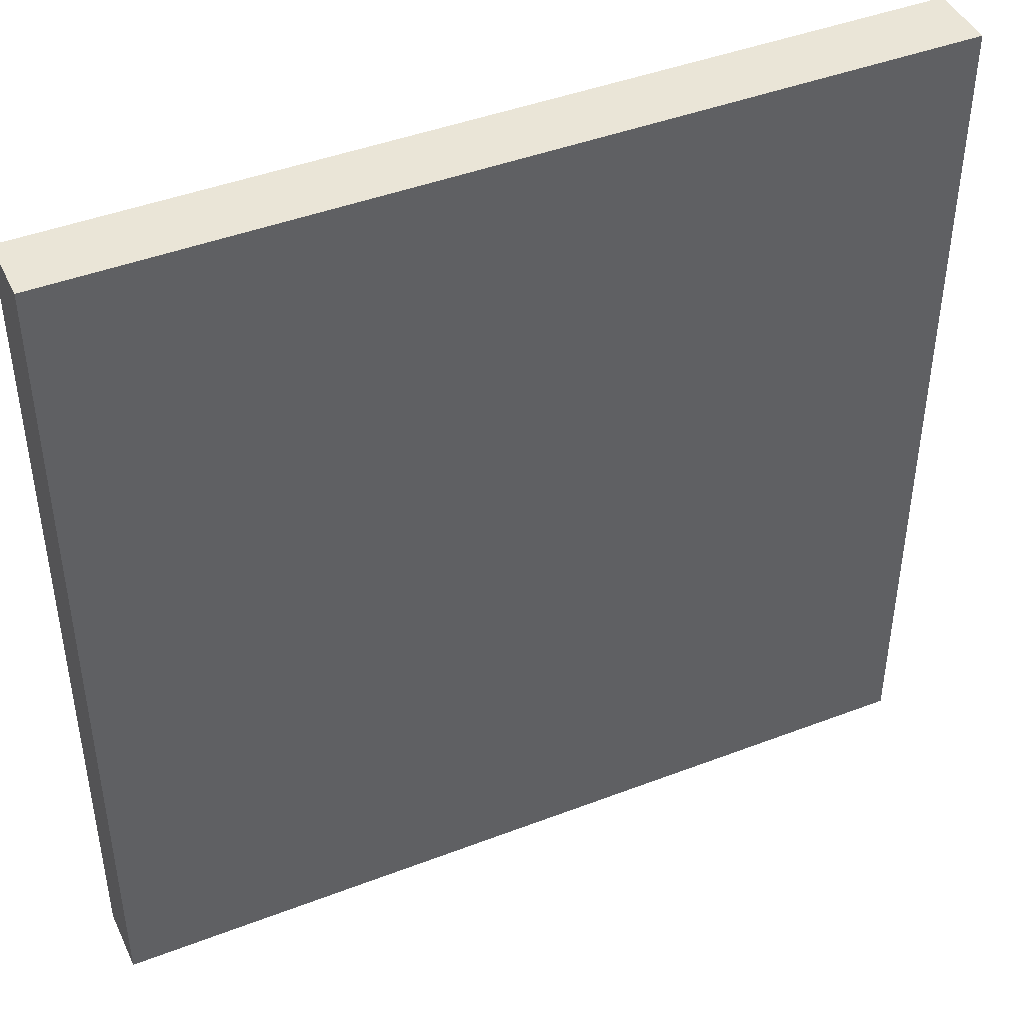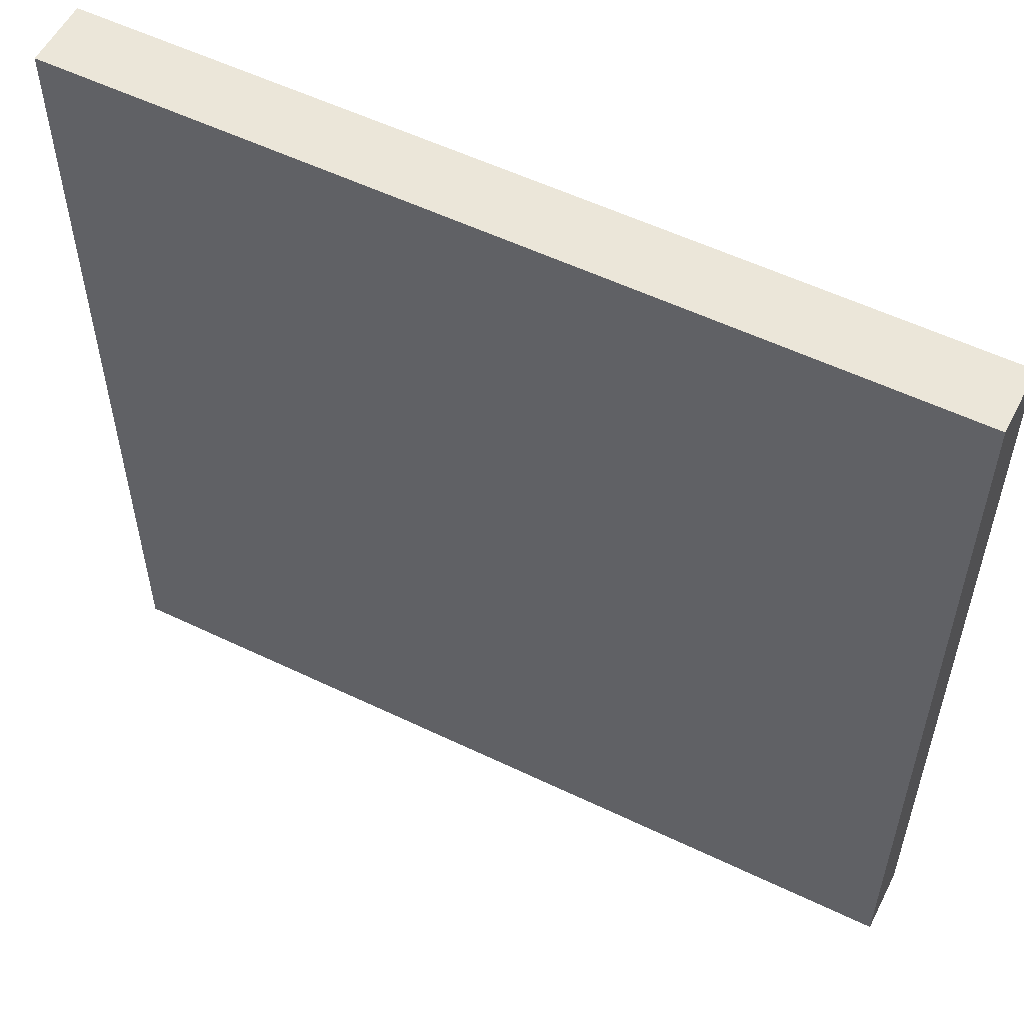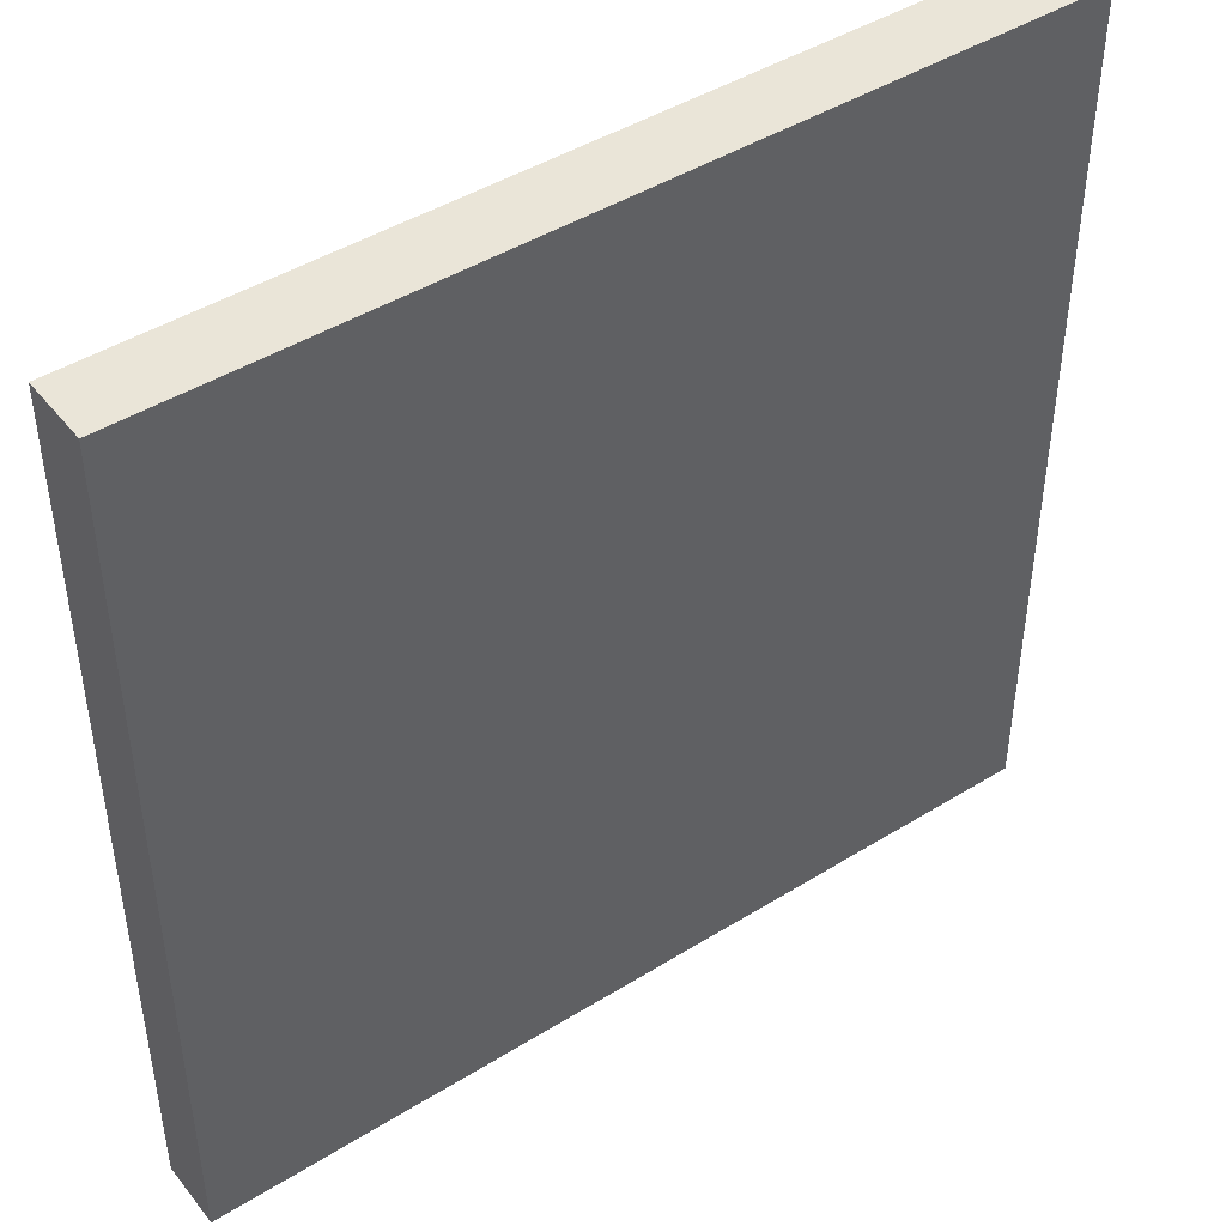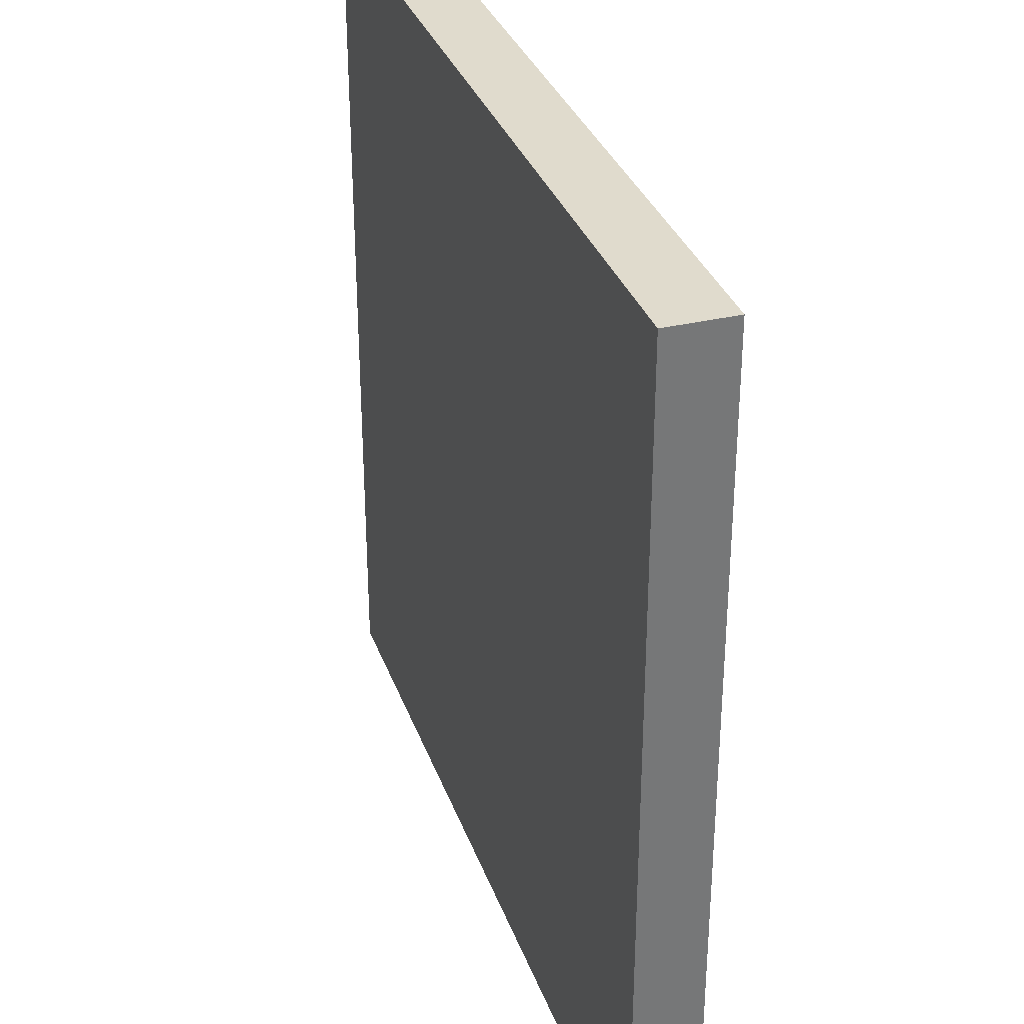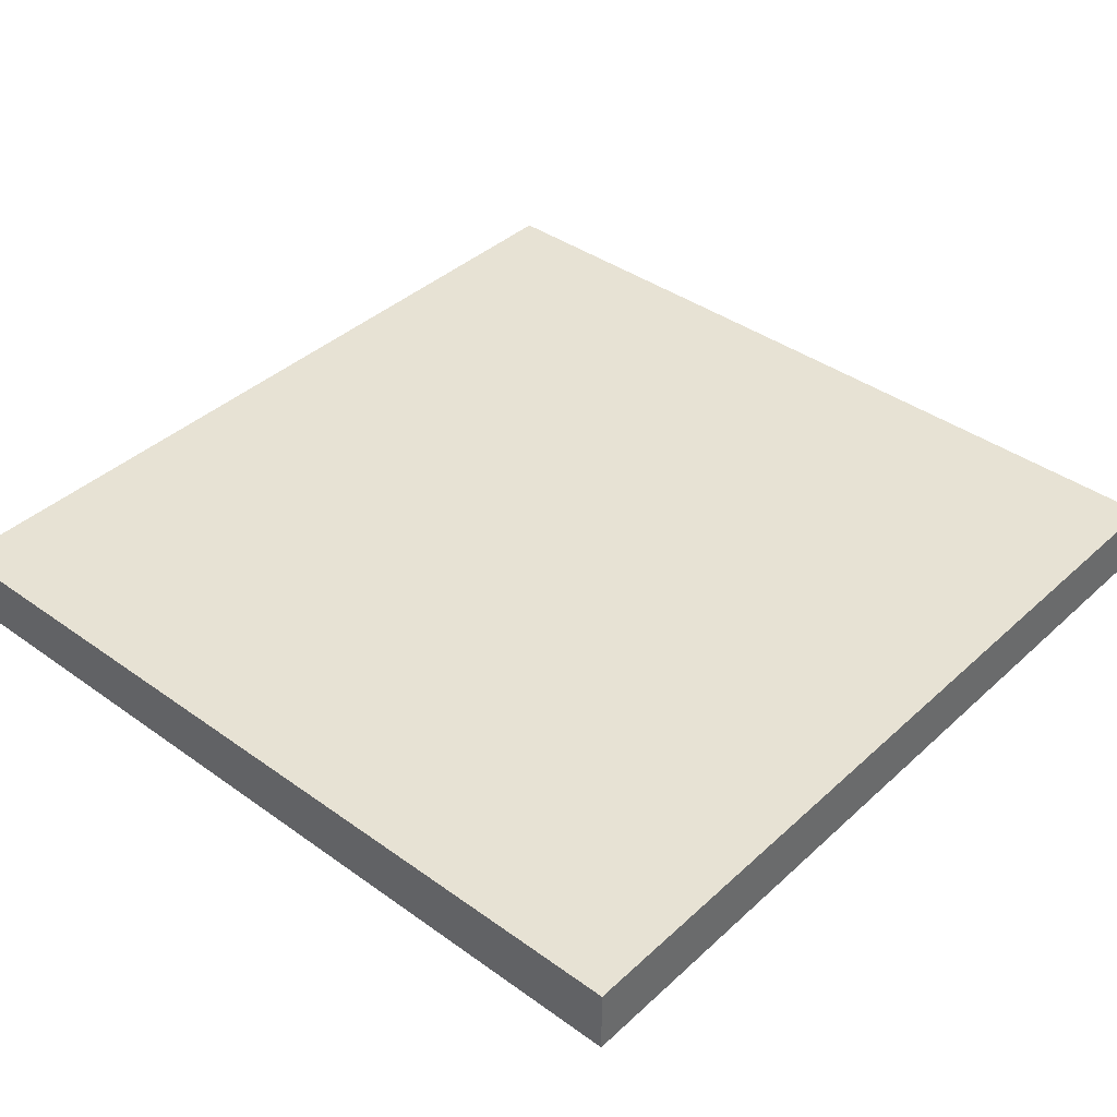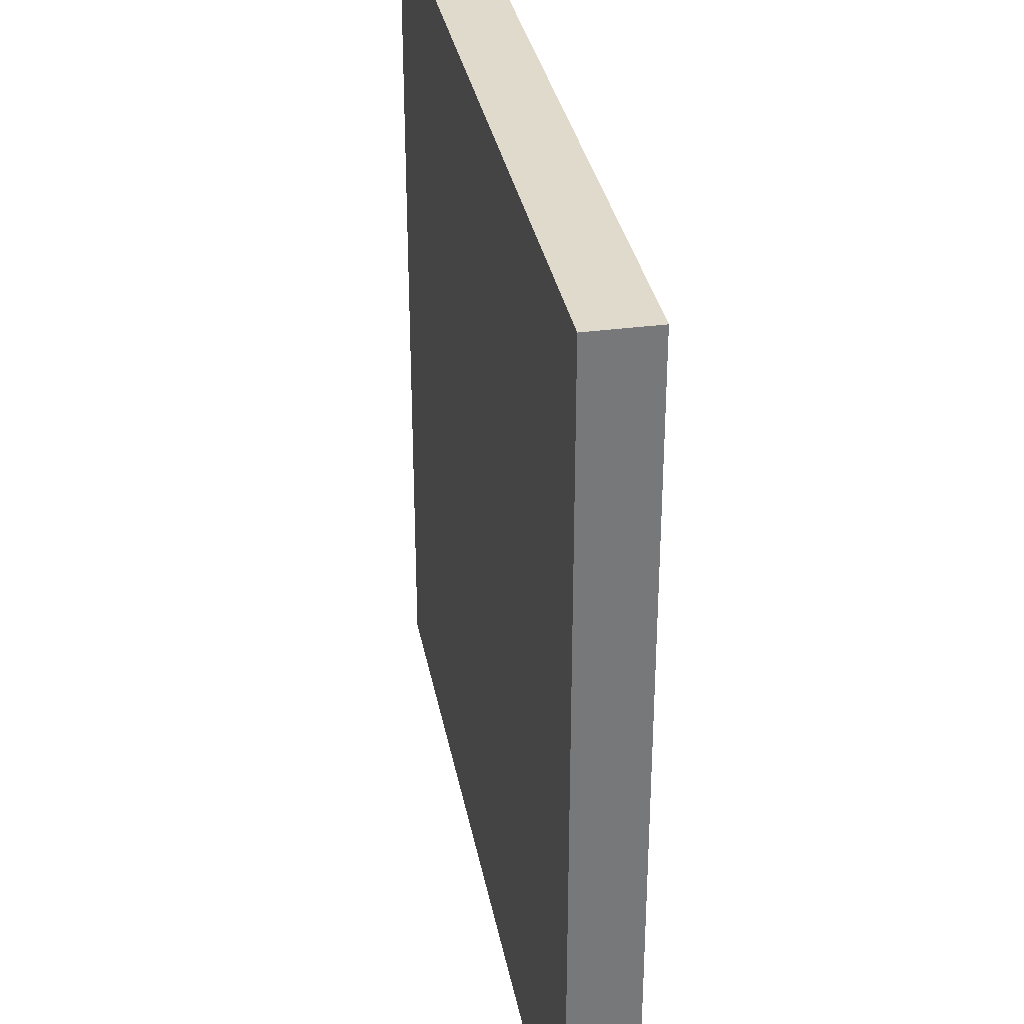
<metadata>
{"format":"obj","ext":"obj","renderer":"f3d","projection":"perspective","resolution":1024,"background":"white","views":[{"elev":44.0,"azim":-24.2,"up":"+Z"},{"elev":55.5,"azim":-153.2,"up":"+Z"},{"elev":45.0,"azim":-35.7,"up":"+Z"},{"elev":33.3,"azim":-108.2,"up":"+Z"},{"elev":39.7,"azim":41.6,"up":"+Y"},{"elev":33.1,"azim":79.5,"up":"+Z"}]}
</metadata>
<code>
g default
v 902.2 -9.22 1160
v 902.2 -9.22 1136
v 902.2 -9.22 1112
v 902.2 -9.22 1088
v 902.2 -9.22 1064
v 902.2 -9.22 1040
v 902.2 -9.22 1016
v 902.2 -9.22 992.2
v 902.2 -9.22 968.3
v 902.2 -9.22 944.3
v 902.2 -9.22 920.3
v 902.2 9.22 1160
v 902.2 9.22 1136
v 902.2 9.22 1112
v 902.2 9.22 1088
v 902.2 9.22 1064
v 902.2 9.22 1040
v 902.2 9.22 1016
v 902.2 9.22 992.2
v 902.2 9.22 968.3
v 902.2 9.22 944.3
v 902.2 9.22 920.3
v 878.3 9.22 1160
v 878.3 9.22 1136
v 878.3 9.22 1112
v 878.3 9.22 1088
v 878.3 9.22 1064
v 878.3 9.22 1040
v 878.3 9.22 1016
v 878.3 9.22 992.2
v 878.3 9.22 968.3
v 878.3 9.22 944.3
v 878.3 9.22 920.3
v 854.3 9.22 1160
v 854.3 9.22 1136
v 854.3 9.22 1112
v 854.3 9.22 1088
v 854.3 9.22 1064
v 854.3 9.22 1040
v 854.3 9.22 1016
v 854.3 9.22 992.2
v 854.3 9.22 968.3
v 854.3 9.22 944.3
v 854.3 9.22 920.3
v 830.3 9.22 1160
v 830.3 9.22 1136
v 830.3 9.22 1112
v 830.3 9.22 1088
v 830.3 9.22 1064
v 830.3 9.22 1040
v 830.3 9.22 1016
v 830.3 9.22 992.2
v 830.3 9.22 968.3
v 830.3 9.22 944.3
v 830.3 9.22 920.3
v 806.3 9.22 1160
v 806.3 9.22 1136
v 806.3 9.22 1112
v 806.3 9.22 1088
v 806.3 9.22 1064
v 806.3 9.22 1040
v 806.3 9.22 1016
v 806.3 9.22 992.2
v 806.3 9.22 968.3
v 806.3 9.22 944.3
v 806.3 9.22 920.3
v 782.4 9.22 1160
v 782.4 9.22 1136
v 782.4 9.22 1112
v 782.4 9.22 1088
v 782.4 9.22 1064
v 782.4 9.22 1040
v 782.4 9.22 1016
v 782.4 9.22 992.2
v 782.4 9.22 968.3
v 782.4 9.22 944.3
v 782.4 9.22 920.3
v 758.4 9.22 1160
v 758.4 9.22 1136
v 758.4 9.22 1112
v 758.4 9.22 1088
v 758.4 9.22 1064
v 758.4 9.22 1040
v 758.4 9.22 1016
v 758.4 9.22 992.2
v 758.4 9.22 968.3
v 758.4 9.22 944.3
v 758.4 9.22 920.3
v 734.4 9.22 1160
v 734.4 9.22 1136
v 734.4 9.22 1112
v 734.4 9.22 1088
v 734.4 9.22 1064
v 734.4 9.22 1040
v 734.4 9.22 1016
v 734.4 9.22 992.2
v 734.4 9.22 968.3
v 734.4 9.22 944.3
v 734.4 9.22 920.3
v 710.5 9.22 1160
v 710.5 9.22 1136
v 710.5 9.22 1112
v 710.5 9.22 1088
v 710.5 9.22 1064
v 710.5 9.22 1040
v 710.5 9.22 1016
v 710.5 9.22 992.2
v 710.5 9.22 968.3
v 710.5 9.22 944.3
v 710.5 9.22 920.3
v 686.5 9.22 1160
v 686.5 9.22 1136
v 686.5 9.22 1112
v 686.5 9.22 1088
v 686.5 9.22 1064
v 686.5 9.22 1040
v 686.5 9.22 1016
v 686.5 9.22 992.2
v 686.5 9.22 968.3
v 686.5 9.22 944.3
v 686.5 9.22 920.3
v 662.5 9.22 1160
v 662.5 9.22 1136
v 662.5 9.22 1112
v 662.5 9.22 1088
v 662.5 9.22 1064
v 662.5 9.22 1040
v 662.5 9.22 1016
v 662.5 9.22 992.2
v 662.5 9.22 968.3
v 662.5 9.22 944.3
v 662.5 9.22 920.3
v 662.5 -9.22 1160
v 662.5 -9.22 1136
v 662.5 -9.22 1112
v 662.5 -9.22 1088
v 662.5 -9.22 1064
v 662.5 -9.22 1040
v 662.5 -9.22 1016
v 662.5 -9.22 992.2
v 662.5 -9.22 968.3
v 662.5 -9.22 944.3
v 662.5 -9.22 920.3
v 686.5 -9.22 1160
v 686.5 -9.22 1136
v 686.5 -9.22 1112
v 686.5 -9.22 1088
v 686.5 -9.22 1064
v 686.5 -9.22 1040
v 686.5 -9.22 1016
v 686.5 -9.22 992.2
v 686.5 -9.22 968.3
v 686.5 -9.22 944.3
v 686.5 -9.22 920.3
v 710.5 -9.22 1160
v 710.5 -9.22 1136
v 710.5 -9.22 1112
v 710.5 -9.22 1088
v 710.5 -9.22 1064
v 710.5 -9.22 1040
v 710.5 -9.22 1016
v 710.5 -9.22 992.2
v 710.5 -9.22 968.3
v 710.5 -9.22 944.3
v 710.5 -9.22 920.3
v 734.4 -9.22 1160
v 734.4 -9.22 1136
v 734.4 -9.22 1112
v 734.4 -9.22 1088
v 734.4 -9.22 1064
v 734.4 -9.22 1040
v 734.4 -9.22 1016
v 734.4 -9.22 992.2
v 734.4 -9.22 968.3
v 734.4 -9.22 944.3
v 734.4 -9.22 920.3
v 758.4 -9.22 1160
v 758.4 -9.22 1136
v 758.4 -9.22 1112
v 758.4 -9.22 1088
v 758.4 -9.22 1064
v 758.4 -9.22 1040
v 758.4 -9.22 1016
v 758.4 -9.22 992.2
v 758.4 -9.22 968.3
v 758.4 -9.22 944.3
v 758.4 -9.22 920.3
v 782.4 -9.22 1160
v 782.4 -9.22 1136
v 782.4 -9.22 1112
v 782.4 -9.22 1088
v 782.4 -9.22 1064
v 782.4 -9.22 1040
v 782.4 -9.22 1016
v 782.4 -9.22 992.2
v 782.4 -9.22 968.3
v 782.4 -9.22 944.3
v 782.4 -9.22 920.3
v 806.3 -9.22 1160
v 806.3 -9.22 1136
v 806.3 -9.22 1112
v 806.3 -9.22 1088
v 806.3 -9.22 1064
v 806.3 -9.22 1040
v 806.3 -9.22 1016
v 806.3 -9.22 992.2
v 806.3 -9.22 968.3
v 806.3 -9.22 944.3
v 806.3 -9.22 920.3
v 830.3 -9.22 1160
v 830.3 -9.22 1136
v 830.3 -9.22 1112
v 830.3 -9.22 1088
v 830.3 -9.22 1064
v 830.3 -9.22 1040
v 830.3 -9.22 1016
v 830.3 -9.22 992.2
v 830.3 -9.22 968.3
v 830.3 -9.22 944.3
v 830.3 -9.22 920.3
v 854.3 -9.22 1160
v 854.3 -9.22 1136
v 854.3 -9.22 1112
v 854.3 -9.22 1088
v 854.3 -9.22 1064
v 854.3 -9.22 1040
v 854.3 -9.22 1016
v 854.3 -9.22 992.2
v 854.3 -9.22 968.3
v 854.3 -9.22 944.3
v 854.3 -9.22 920.3
v 878.3 -9.22 1160
v 878.3 -9.22 1136
v 878.3 -9.22 1112
v 878.3 -9.22 1088
v 878.3 -9.22 1064
v 878.3 -9.22 1040
v 878.3 -9.22 1016
v 878.3 -9.22 992.2
v 878.3 -9.22 968.3
v 878.3 -9.22 944.3
v 878.3 -9.22 920.3
g pCube41
f 1 2 13 12
f 2 3 14 13
f 3 4 15 14
f 4 5 16 15
f 5 6 17 16
f 6 7 18 17
f 7 8 19 18
f 8 9 20 19
f 9 10 21 20
f 10 11 22 21
f 12 13 24 23
f 13 14 25 24
f 14 15 26 25
f 15 16 27 26
f 16 17 28 27
f 17 18 29 28
f 18 19 30 29
f 19 20 31 30
f 20 21 32 31
f 21 22 33 32
f 23 24 35 34
f 24 25 36 35
f 25 26 37 36
f 26 27 38 37
f 27 28 39 38
f 28 29 40 39
f 29 30 41 40
f 30 31 42 41
f 31 32 43 42
f 32 33 44 43
f 34 35 46 45
f 35 36 47 46
f 36 37 48 47
f 37 38 49 48
f 38 39 50 49
f 39 40 51 50
f 40 41 52 51
f 41 42 53 52
f 42 43 54 53
f 43 44 55 54
f 45 46 57 56
f 46 47 58 57
f 47 48 59 58
f 48 49 60 59
f 49 50 61 60
f 50 51 62 61
f 51 52 63 62
f 52 53 64 63
f 53 54 65 64
f 54 55 66 65
f 56 57 68 67
f 57 58 69 68
f 58 59 70 69
f 59 60 71 70
f 60 61 72 71
f 61 62 73 72
f 62 63 74 73
f 63 64 75 74
f 64 65 76 75
f 65 66 77 76
f 67 68 79 78
f 68 69 80 79
f 69 70 81 80
f 70 71 82 81
f 71 72 83 82
f 72 73 84 83
f 73 74 85 84
f 74 75 86 85
f 75 76 87 86
f 76 77 88 87
f 78 79 90 89
f 79 80 91 90
f 80 81 92 91
f 81 82 93 92
f 82 83 94 93
f 83 84 95 94
f 84 85 96 95
f 85 86 97 96
f 86 87 98 97
f 87 88 99 98
f 89 90 101 100
f 90 91 102 101
f 91 92 103 102
f 92 93 104 103
f 93 94 105 104
f 94 95 106 105
f 95 96 107 106
f 96 97 108 107
f 97 98 109 108
f 98 99 110 109
f 100 101 112 111
f 101 102 113 112
f 102 103 114 113
f 103 104 115 114
f 104 105 116 115
f 105 106 117 116
f 106 107 118 117
f 107 108 119 118
f 108 109 120 119
f 109 110 121 120
f 111 112 123 122
f 112 113 124 123
f 113 114 125 124
f 114 115 126 125
f 115 116 127 126
f 116 117 128 127
f 117 118 129 128
f 118 119 130 129
f 119 120 131 130
f 120 121 132 131
f 122 123 134 133
f 123 124 135 134
f 124 125 136 135
f 125 126 137 136
f 126 127 138 137
f 127 128 139 138
f 128 129 140 139
f 129 130 141 140
f 130 131 142 141
f 131 132 143 142
f 133 134 145 144
f 134 135 146 145
f 135 136 147 146
f 136 137 148 147
f 137 138 149 148
f 138 139 150 149
f 139 140 151 150
f 140 141 152 151
f 141 142 153 152
f 142 143 154 153
f 144 145 156 155
f 145 146 157 156
f 146 147 158 157
f 147 148 159 158
f 148 149 160 159
f 149 150 161 160
f 150 151 162 161
f 151 152 163 162
f 152 153 164 163
f 153 154 165 164
f 155 156 167 166
f 156 157 168 167
f 157 158 169 168
f 158 159 170 169
f 159 160 171 170
f 160 161 172 171
f 161 162 173 172
f 162 163 174 173
f 163 164 175 174
f 164 165 176 175
f 166 167 178 177
f 167 168 179 178
f 168 169 180 179
f 169 170 181 180
f 170 171 182 181
f 171 172 183 182
f 172 173 184 183
f 173 174 185 184
f 174 175 186 185
f 175 176 187 186
f 177 178 189 188
f 178 179 190 189
f 179 180 191 190
f 180 181 192 191
f 181 182 193 192
f 182 183 194 193
f 183 184 195 194
f 184 185 196 195
f 185 186 197 196
f 186 187 198 197
f 188 189 200 199
f 189 190 201 200
f 190 191 202 201
f 191 192 203 202
f 192 193 204 203
f 193 194 205 204
f 194 195 206 205
f 195 196 207 206
f 196 197 208 207
f 197 198 209 208
f 199 200 211 210
f 200 201 212 211
f 201 202 213 212
f 202 203 214 213
f 203 204 215 214
f 204 205 216 215
f 205 206 217 216
f 206 207 218 217
f 207 208 219 218
f 208 209 220 219
f 210 211 222 221
f 211 212 223 222
f 212 213 224 223
f 213 214 225 224
f 214 215 226 225
f 215 216 227 226
f 216 217 228 227
f 217 218 229 228
f 218 219 230 229
f 219 220 231 230
f 221 222 233 232
f 222 223 234 233
f 223 224 235 234
f 224 225 236 235
f 225 226 237 236
f 226 227 238 237
f 227 228 239 238
f 228 229 240 239
f 229 230 241 240
f 230 231 242 241
f 232 233 2 1
f 233 234 3 2
f 234 235 4 3
f 235 236 5 4
f 236 237 6 5
f 237 238 7 6
f 238 239 8 7
f 239 240 9 8
f 240 241 10 9
f 241 242 11 10
f 154 143 132 121
f 165 154 121 110
f 176 165 110 99
f 187 176 99 88
f 198 187 88 77
f 209 198 77 66
f 220 209 66 55
f 231 220 55 44
f 242 231 44 33
f 11 242 33 22
f 133 144 111 122
f 144 155 100 111
f 155 166 89 100
f 166 177 78 89
f 177 188 67 78
f 188 199 56 67
f 199 210 45 56
f 210 221 34 45
f 221 232 23 34
f 232 1 12 23

</code>
